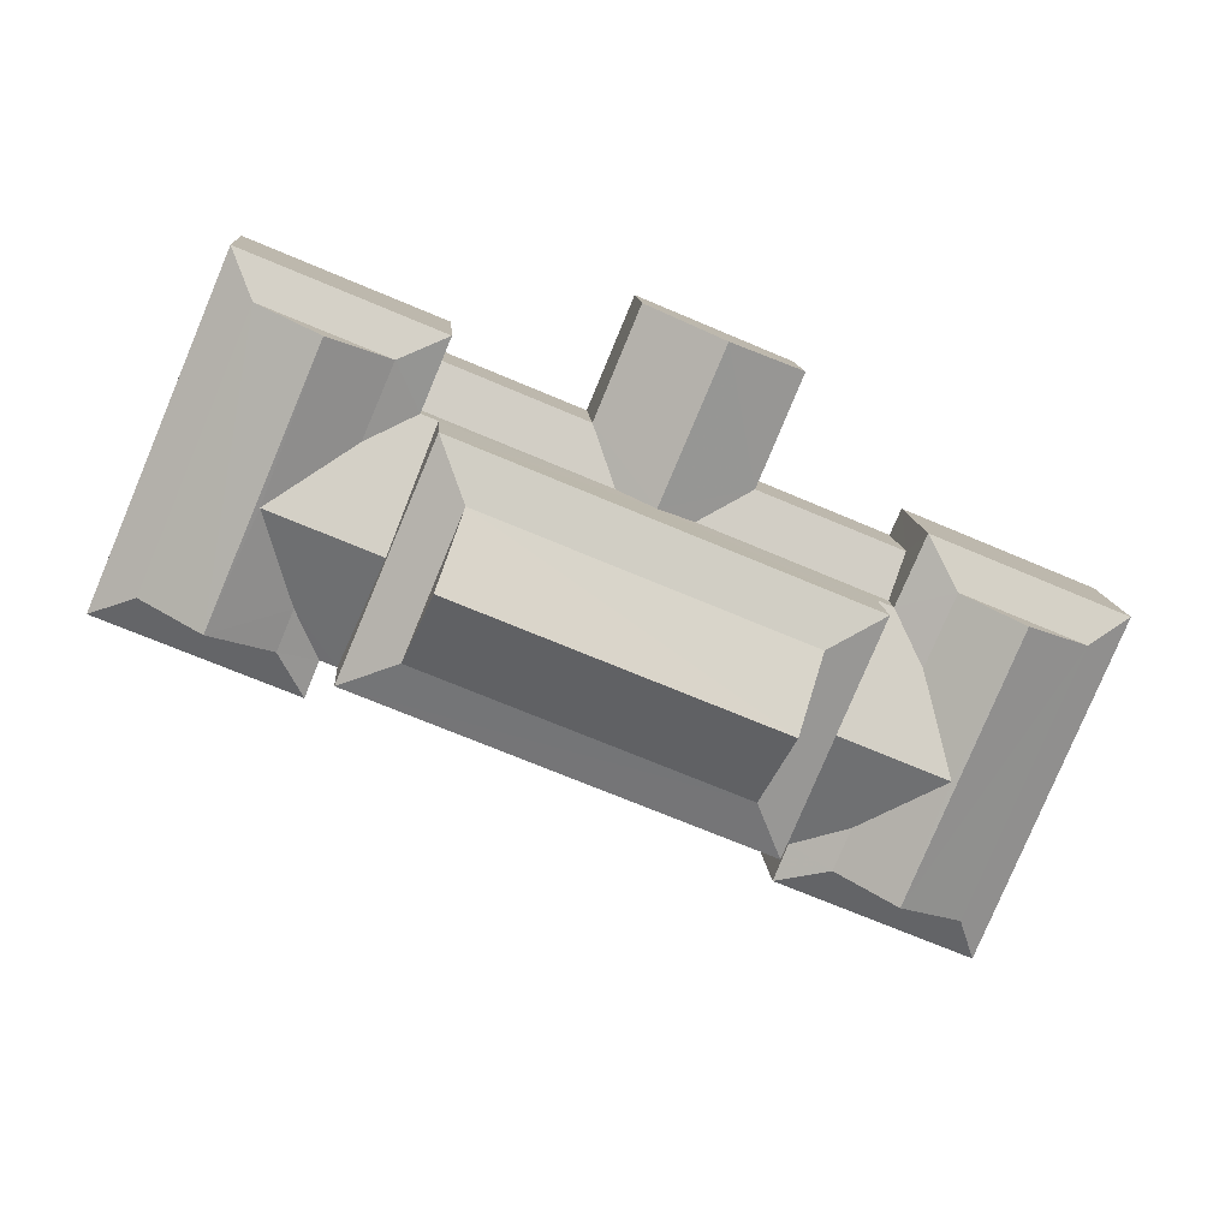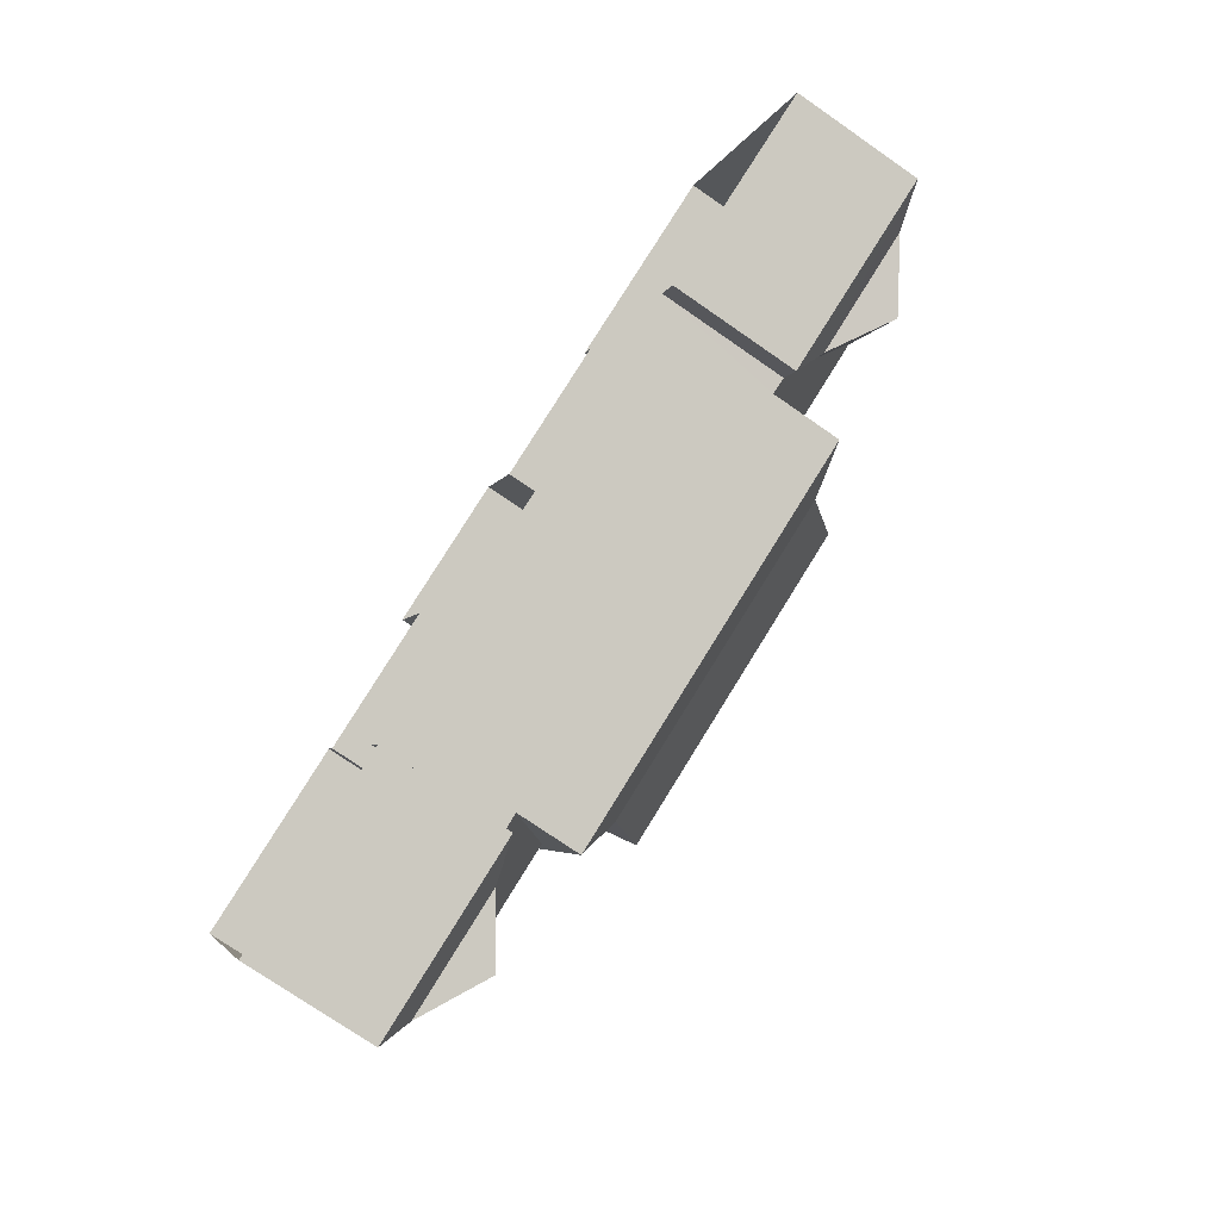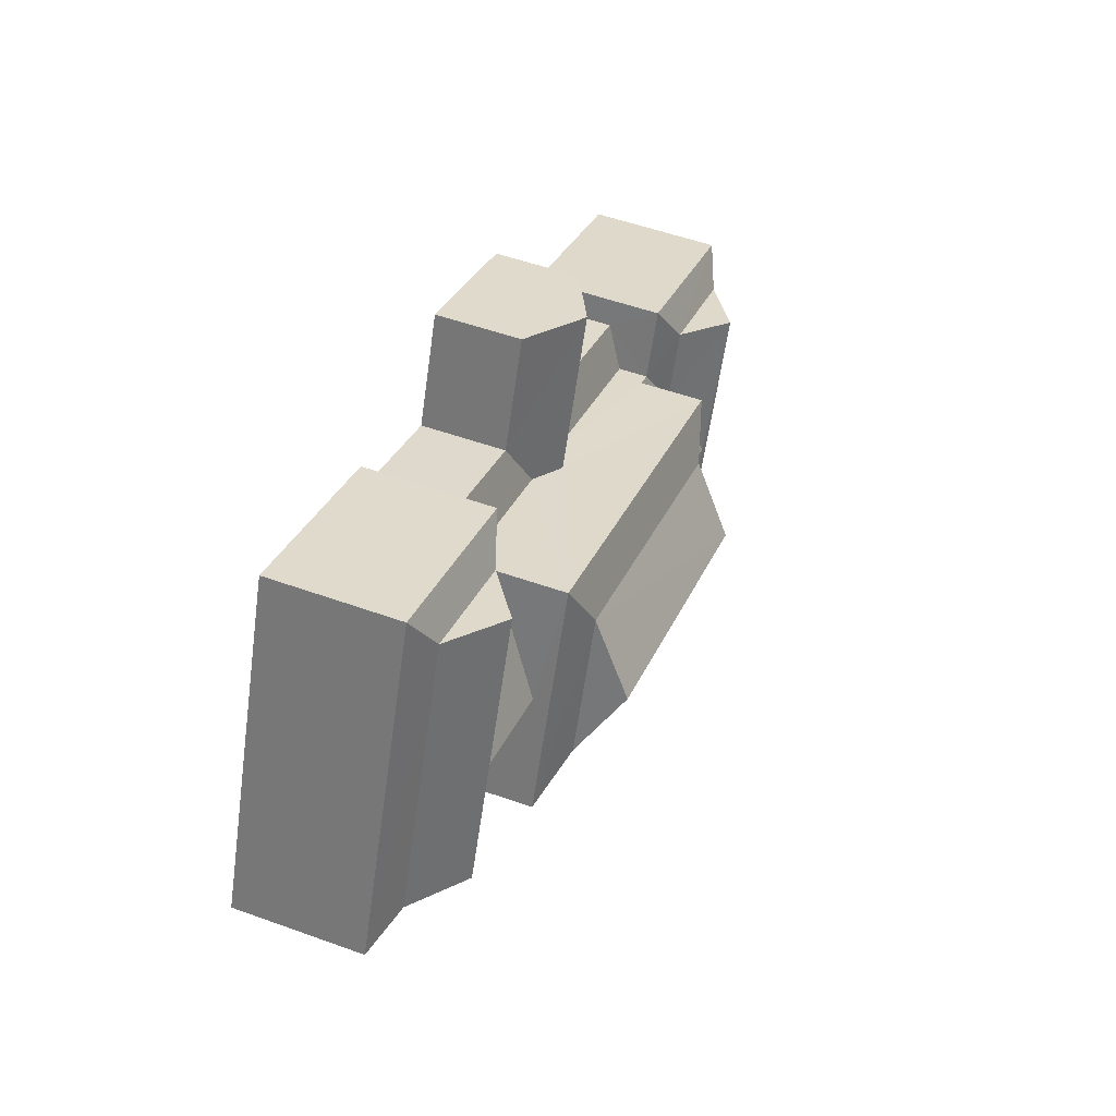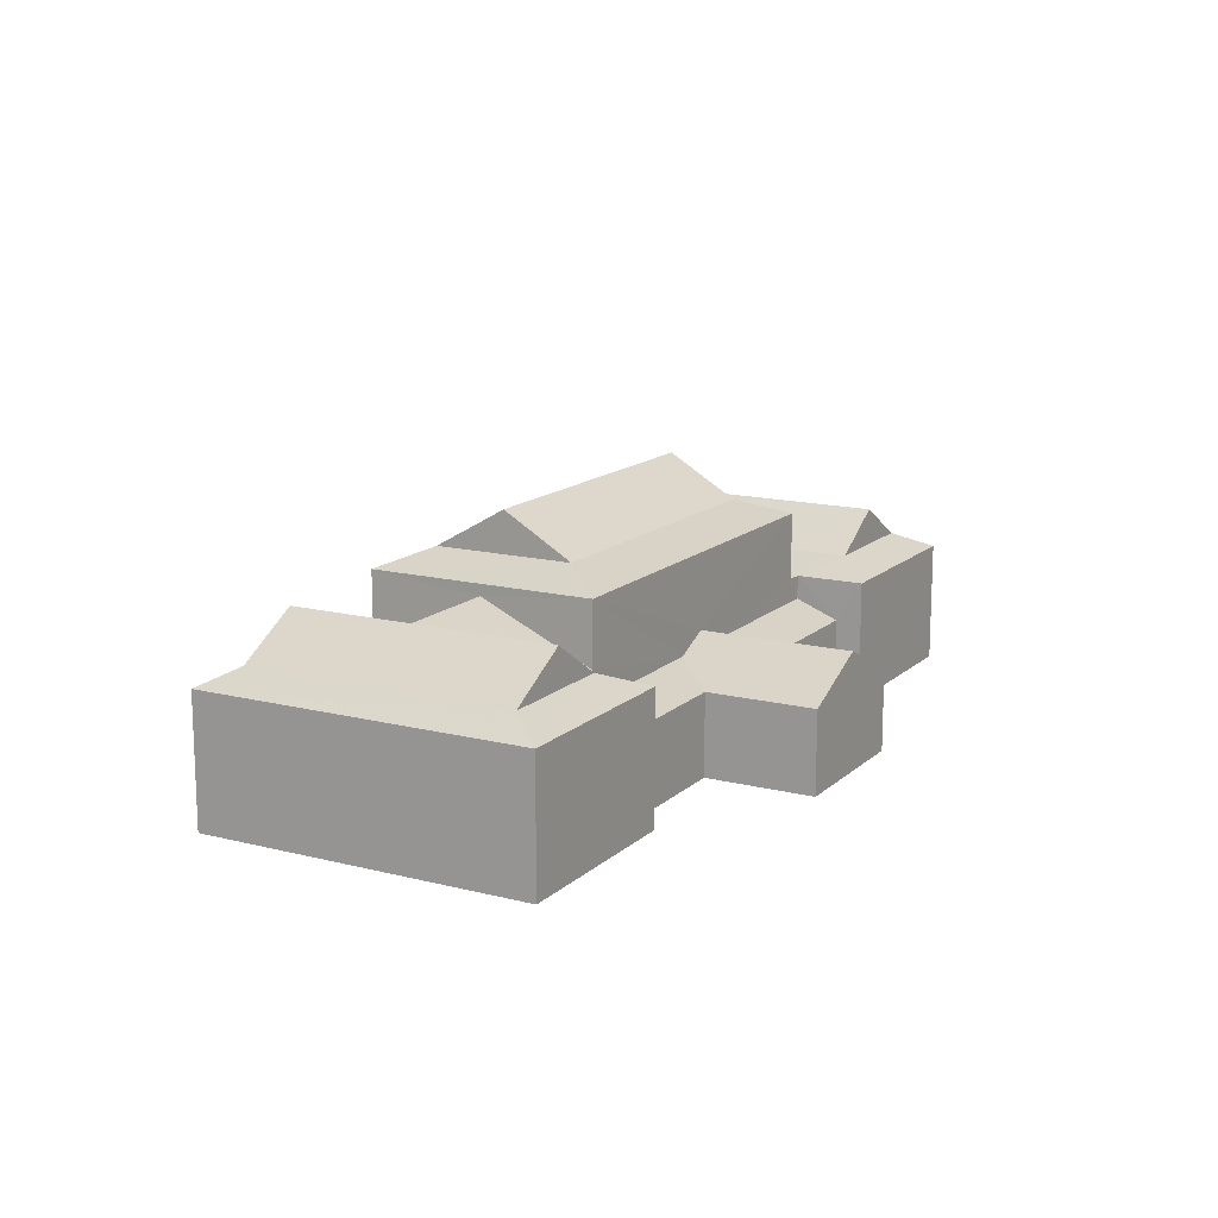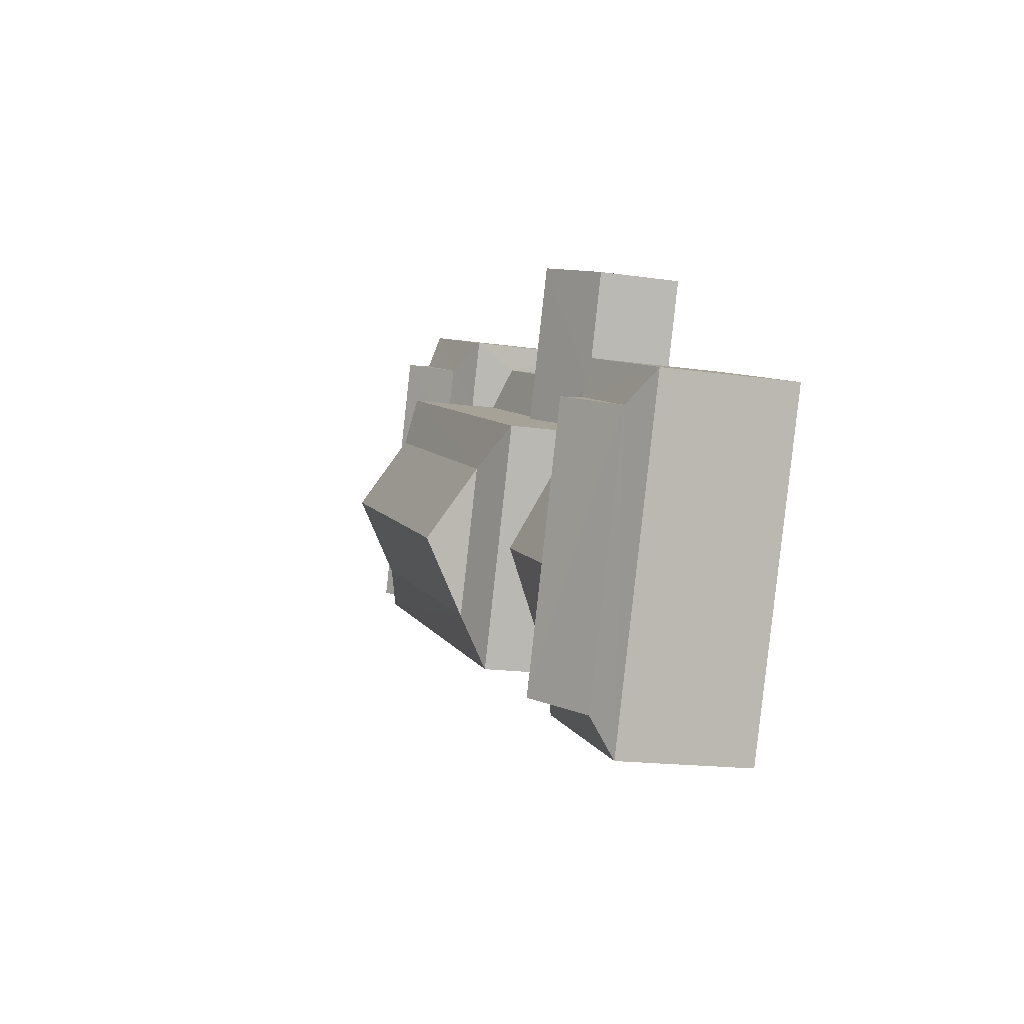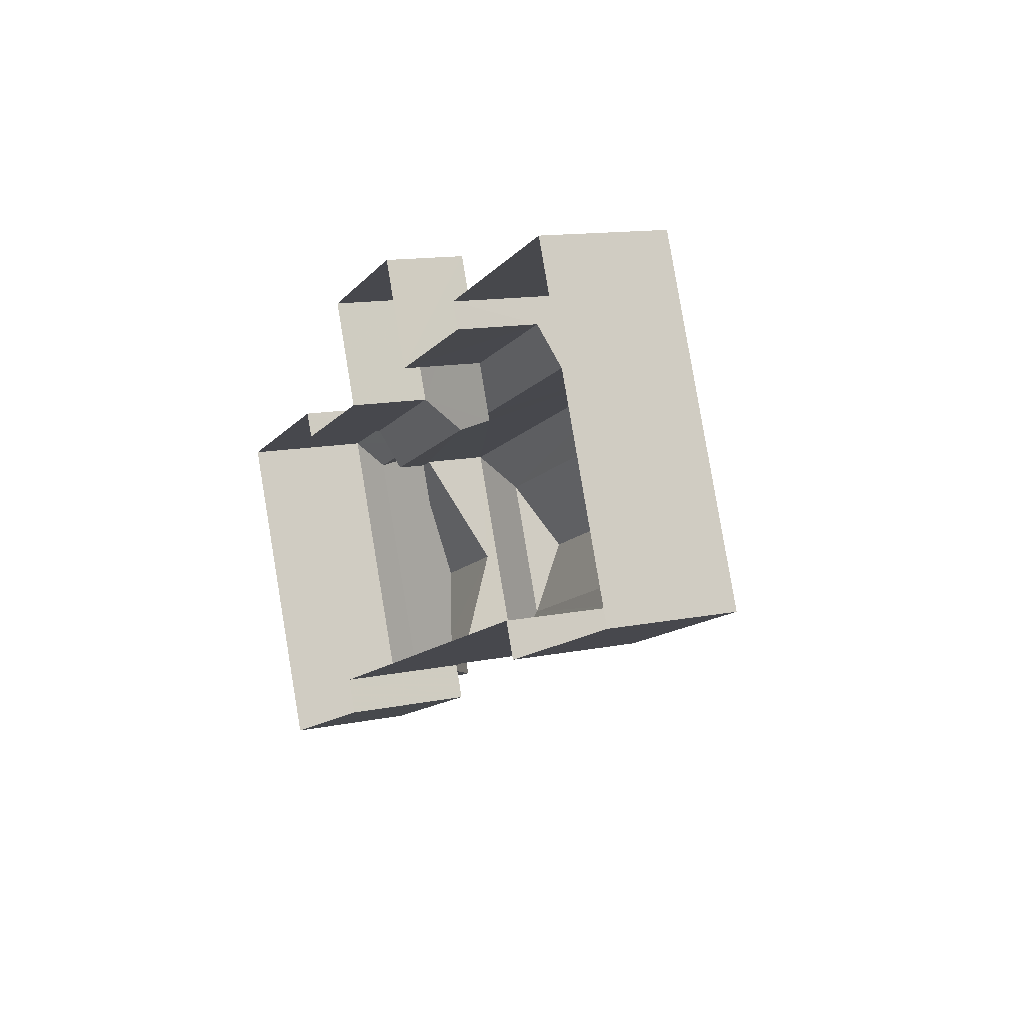
<metadata>
{"format":"obj","ext":"obj","renderer":"f3d","projection":"perspective","resolution":1024,"background":"white","views":[{"elev":12.0,"azim":-3.9,"up":"+Y"},{"elev":-74.6,"azim":-124.8,"up":"+Y"},{"elev":53.3,"azim":-69.1,"up":"+Y"},{"elev":14.3,"azim":96.3,"up":"+Z"},{"elev":-17.3,"azim":73.7,"up":"+Y"},{"elev":12.9,"azim":-115.2,"up":"+Y"}]}
</metadata>
<code>
v -3.735e+05 -1.047e+05 24.3
v -3.735e+05 -1.047e+05 24.3
v -3.735e+05 -1.047e+05 24.3
v -3.735e+05 -1.047e+05 24.3
v -3.735e+05 -1.047e+05 24.3
v -3.735e+05 -1.047e+05 24.3
v -3.735e+05 -1.047e+05 24.3
v -3.735e+05 -1.047e+05 24.3
v -3.735e+05 -1.047e+05 24.3
v -3.735e+05 -1.047e+05 24.3
v -3.735e+05 -1.047e+05 24.3
v -3.735e+05 -1.047e+05 24.3
v -3.735e+05 -1.047e+05 24.3
v -3.735e+05 -1.047e+05 24.3
v -3.735e+05 -1.047e+05 24.3
v -3.735e+05 -1.047e+05 24.3
v -3.735e+05 -1.047e+05 33.42
v -3.735e+05 -1.047e+05 31.61
v -3.735e+05 -1.047e+05 33.42
v -3.735e+05 -1.047e+05 30.71
v -3.735e+05 -1.047e+05 30.71
v -3.735e+05 -1.047e+05 30.94
v -3.735e+05 -1.047e+05 30.94
v -3.735e+05 -1.047e+05 31.83
v -3.735e+05 -1.047e+05 31.83
v -3.735e+05 -1.047e+05 35.16
v -3.735e+05 -1.047e+05 35.16
v -3.735e+05 -1.047e+05 37.28
v -3.735e+05 -1.047e+05 37.28
v -3.735e+05 -1.047e+05 33.65
v -3.735e+05 -1.047e+05 31.83
v -3.735e+05 -1.047e+05 33.65
v -3.735e+05 -1.047e+05 30.94
v -3.735e+05 -1.047e+05 30.94
v -3.735e+05 -1.047e+05 34.24
v -3.735e+05 -1.047e+05 34.24
v -3.735e+05 -1.047e+05 31.61
v -3.735e+05 -1.047e+05 33.55
v -3.735e+05 -1.047e+05 31.61
v -3.735e+05 -1.047e+05 33.55
v -3.735e+05 -1.047e+05 31.61
v -3.735e+05 -1.047e+05 30.71
v -3.735e+05 -1.047e+05 30.71
v -3.735e+05 -1.047e+05 35.16
v -3.735e+05 -1.047e+05 34.24
v -3.735e+05 -1.047e+05 31.83
v -3.735e+05 -1.047e+05 30.94
v -3.735e+05 -1.047e+05 28.54
v -3.735e+05 -1.047e+05 30.33
v -3.735e+05 -1.047e+05 28.54
v -3.735e+05 -1.047e+05 30.33
v -3.735e+05 -1.047e+05 29.45
v -3.735e+05 -1.047e+05 28.54
v -3.735e+05 -1.047e+05 29.45
v -3.735e+05 -1.047e+05 28.54
v -3.735e+05 -1.047e+05 33.77
v -3.735e+05 -1.047e+05 31.83
v -3.735e+05 -1.047e+05 31.83
v -3.735e+05 -1.047e+05 33.77
v -3.735e+05 -1.047e+05 35.16
v -3.735e+05 -1.047e+05 28.54
v -3.735e+05 -1.047e+05 29.45
v -3.735e+05 -1.047e+05 30.94
v -3.735e+05 -1.047e+05 30.94
v -3.735e+05 -1.047e+05 31.61
v -3.735e+05 -1.047e+05 30.71
v -3.735e+05 -1.047e+05 31.61
v -3.735e+05 -1.047e+05 30.71
v -3.735e+05 -1.047e+05 30.71
v -3.735e+05 -1.047e+05 30.94
v -3.735e+05 -1.047e+05 29.45
v -3.735e+05 -1.047e+05 28.54
v -3.735e+05 -1.047e+05 34.24
v -3.735e+05 -1.047e+05 30.71
f 1 2 3
f 4 5 6
f 7 4 8
f 9 10 11
f 12 13 9
f 14 2 1
f 15 13 12
f 2 8 6
f 7 8 16
f 13 14 10
f 8 14 13
f 4 6 8
f 9 13 10
f 14 8 2
f 17 18 19
f 19 18 20
f 18 21 20
f 22 23 24
f 25 22 24
f 26 27 28
f 29 26 28
f 30 31 32
f 32 31 33
f 31 34 33
f 35 36 27
f 26 35 27
f 37 38 39
f 39 38 17
f 18 17 40
f 18 40 41
f 17 38 40
f 42 43 37
f 39 42 37
f 44 35 26
f 44 45 35
f 34 46 47
f 34 31 46
f 48 49 50
f 50 51 52
f 50 49 51
f 51 49 53
f 51 53 54
f 49 55 53
f 56 57 58
f 59 56 58
f 28 44 29
f 28 60 44
f 53 61 62
f 54 53 62
f 63 64 58
f 57 63 58
f 65 66 67
f 65 68 66
f 66 69 41
f 67 66 41
f 21 41 69
f 21 18 41
f 24 56 25
f 25 56 30
f 31 30 59
f 31 59 46
f 30 56 59
f 22 25 70
f 25 30 32
f 70 25 32
f 24 63 57
f 24 23 63
f 50 71 72
f 50 52 71
f 36 73 60
f 27 36 60
f 37 68 65
f 37 43 68
f 64 47 46
f 58 64 46
f 40 65 67
f 40 38 65
f 60 45 44
f 60 73 45
f 42 39 74
f 39 17 19
f 74 39 19
f 56 24 57
f 63 12 9
f 64 63 9
f 28 27 60
f 29 44 26
f 40 67 41
f 68 5 4
f 68 43 5
f 14 72 10
f 14 50 72
f 59 58 46
f 45 19 35
f 35 19 20
f 74 19 45
f 63 15 12
f 63 23 15
f 38 37 65
f 64 9 11
f 47 64 11
f 66 7 16
f 69 66 16
f 36 32 73
f 73 32 33
f 70 32 36
f 48 1 49
f 1 3 49
f 3 55 49
f 11 72 47
f 47 72 34
f 11 10 72
f 34 72 71
f 21 8 20
f 35 20 70
f 36 35 70
f 20 8 13
f 70 13 22
f 70 20 13
f 23 13 15
f 23 22 13
f 48 14 1
f 48 50 14
f 54 74 45
f 62 42 74
f 45 73 51
f 54 62 74
f 71 33 34
f 73 33 52
f 51 73 52
f 54 45 51
f 52 33 71
f 2 53 55
f 3 2 55
f 61 53 2
f 6 61 2
f 8 21 69
f 16 8 69
f 66 4 7
f 66 68 4
f 6 5 61
f 5 43 61
f 61 42 62
f 61 43 42

</code>
